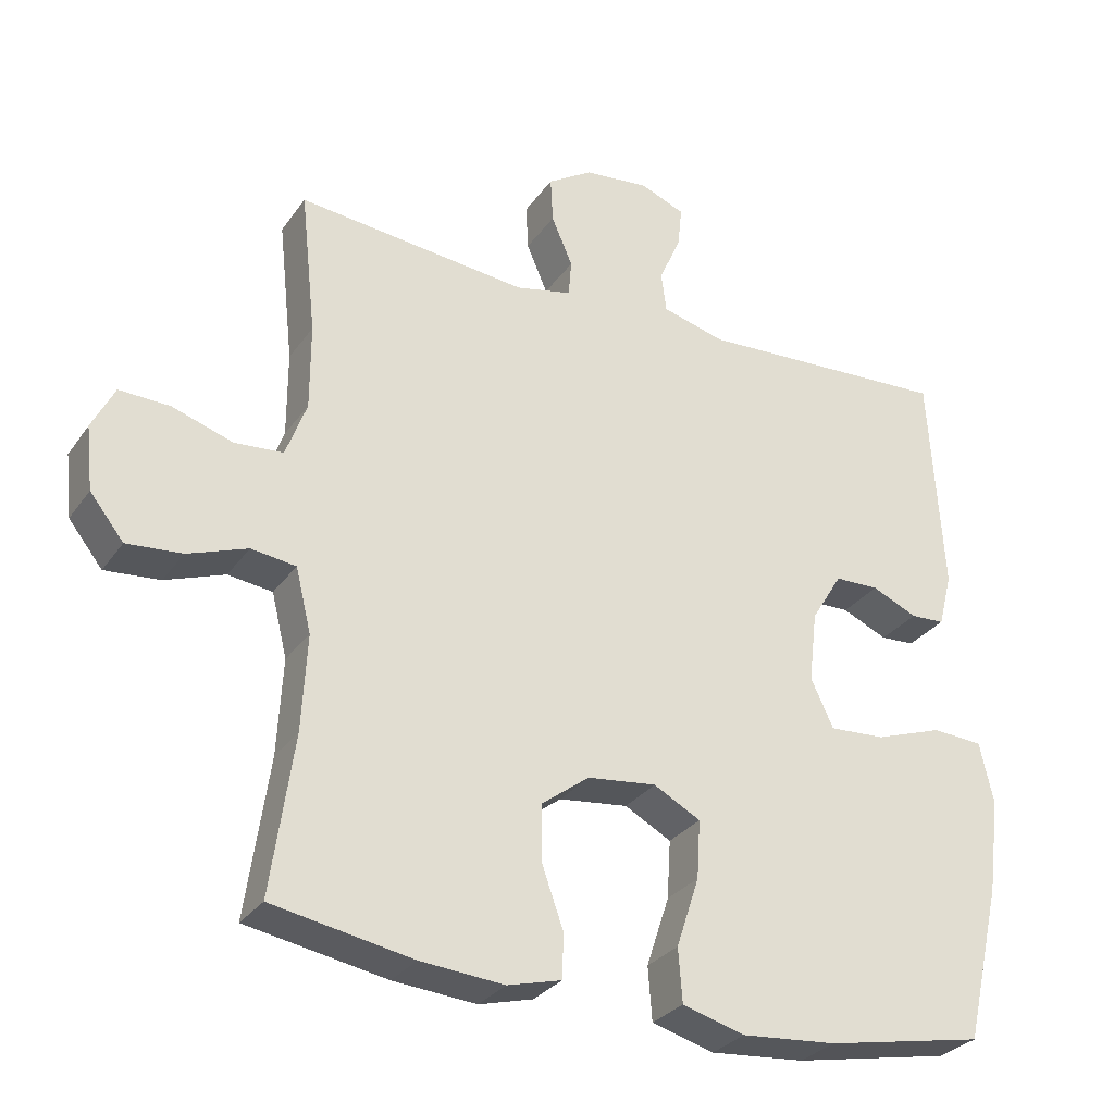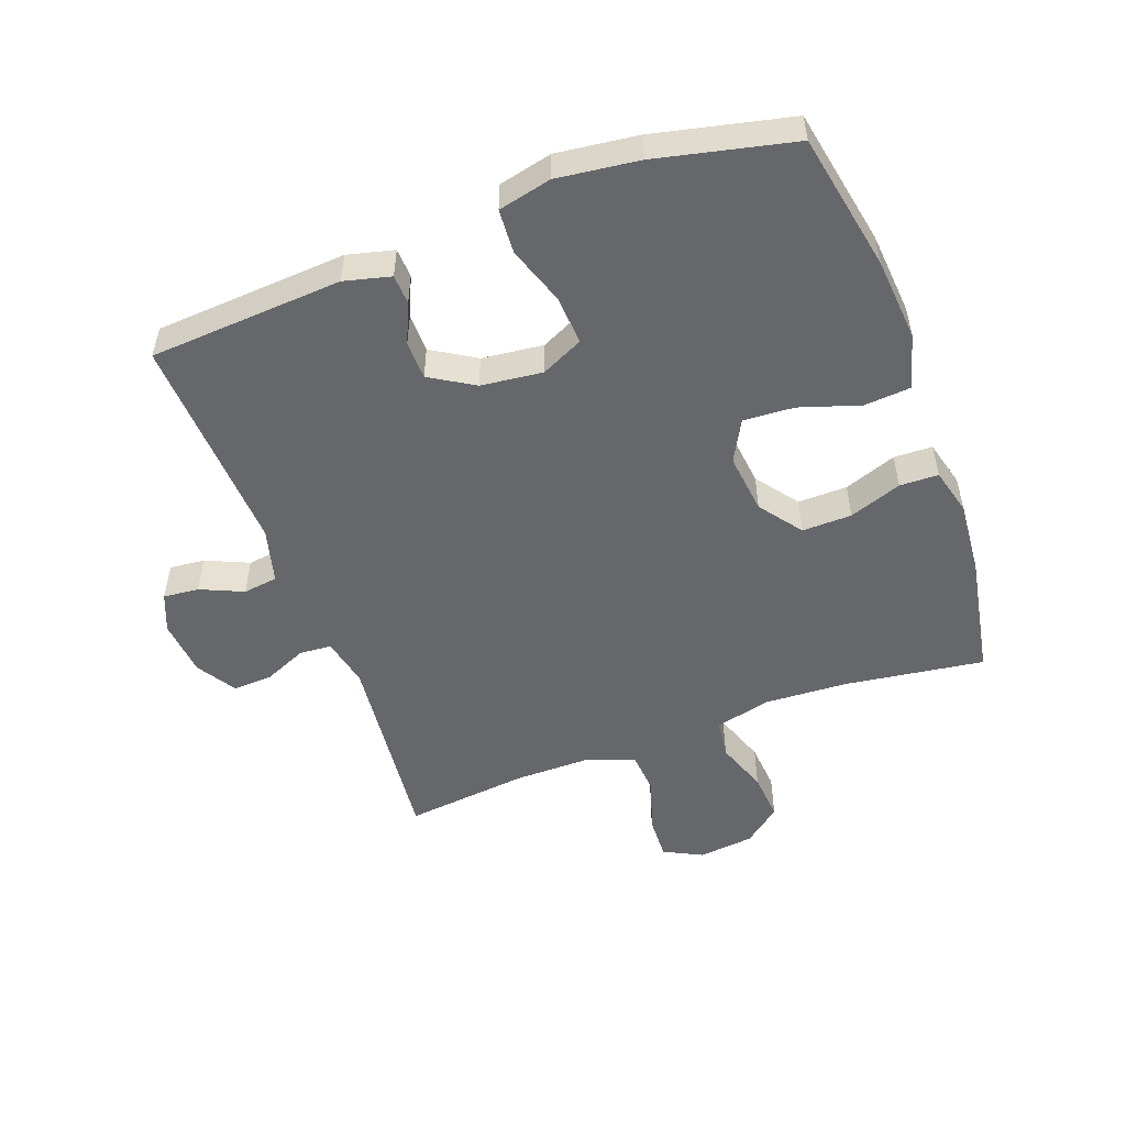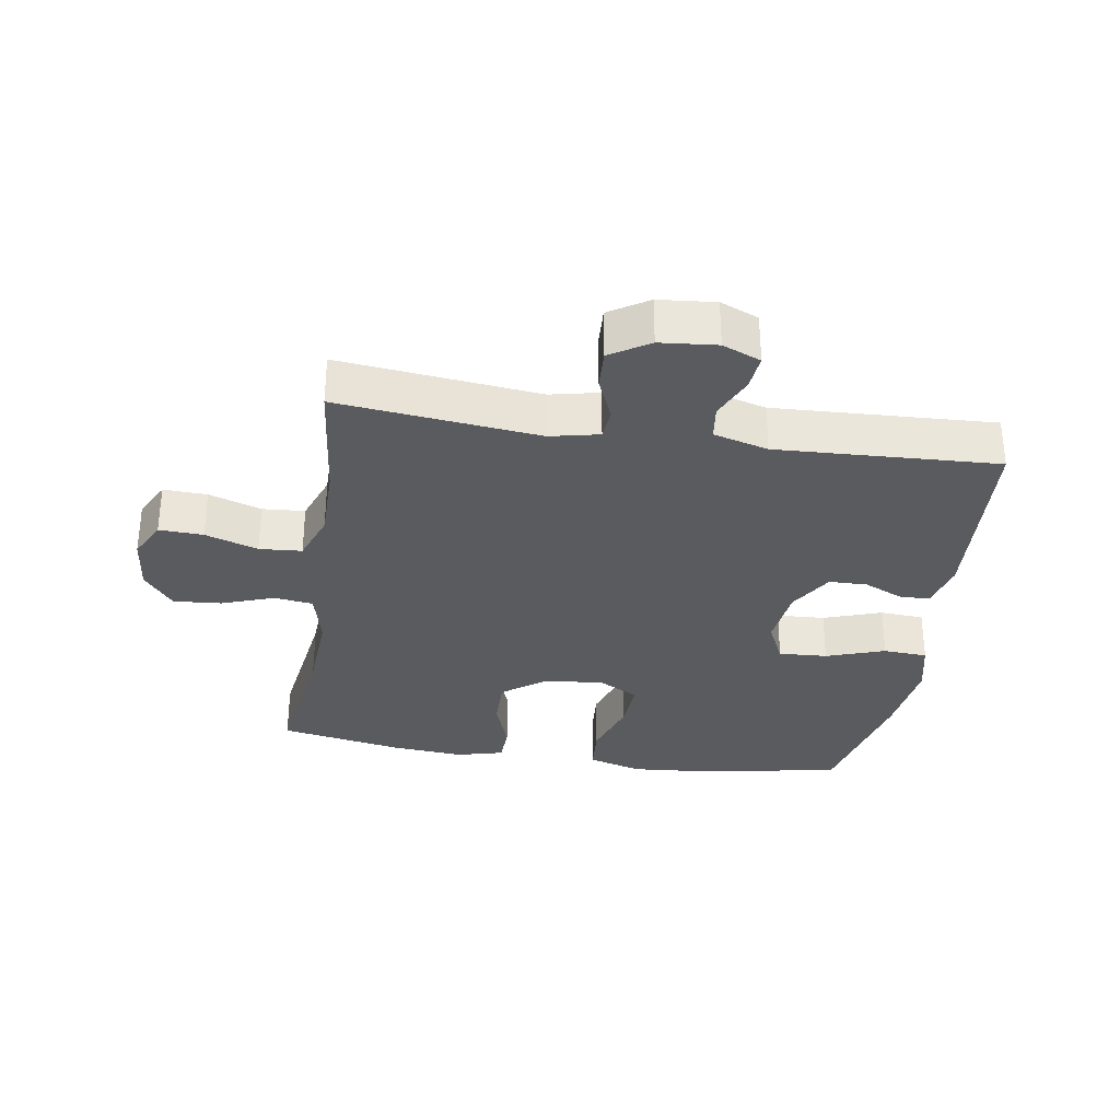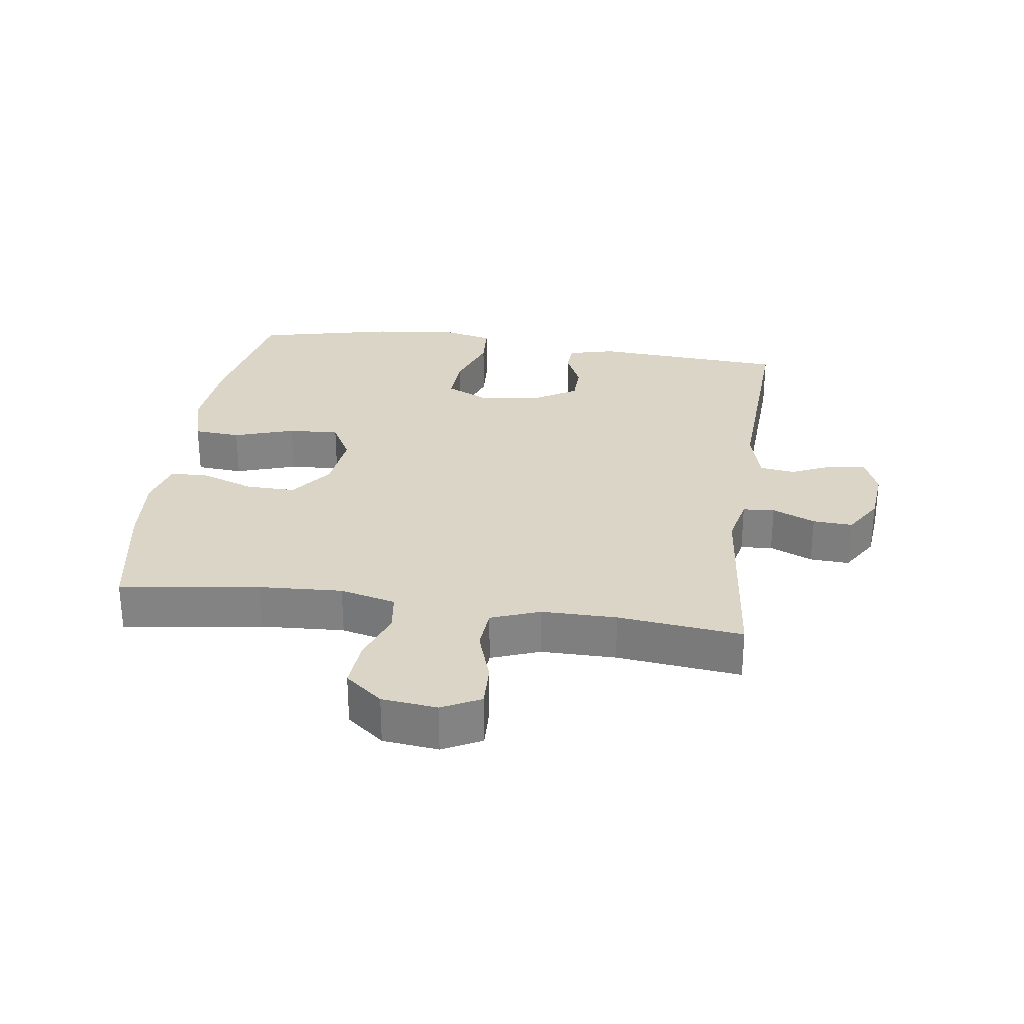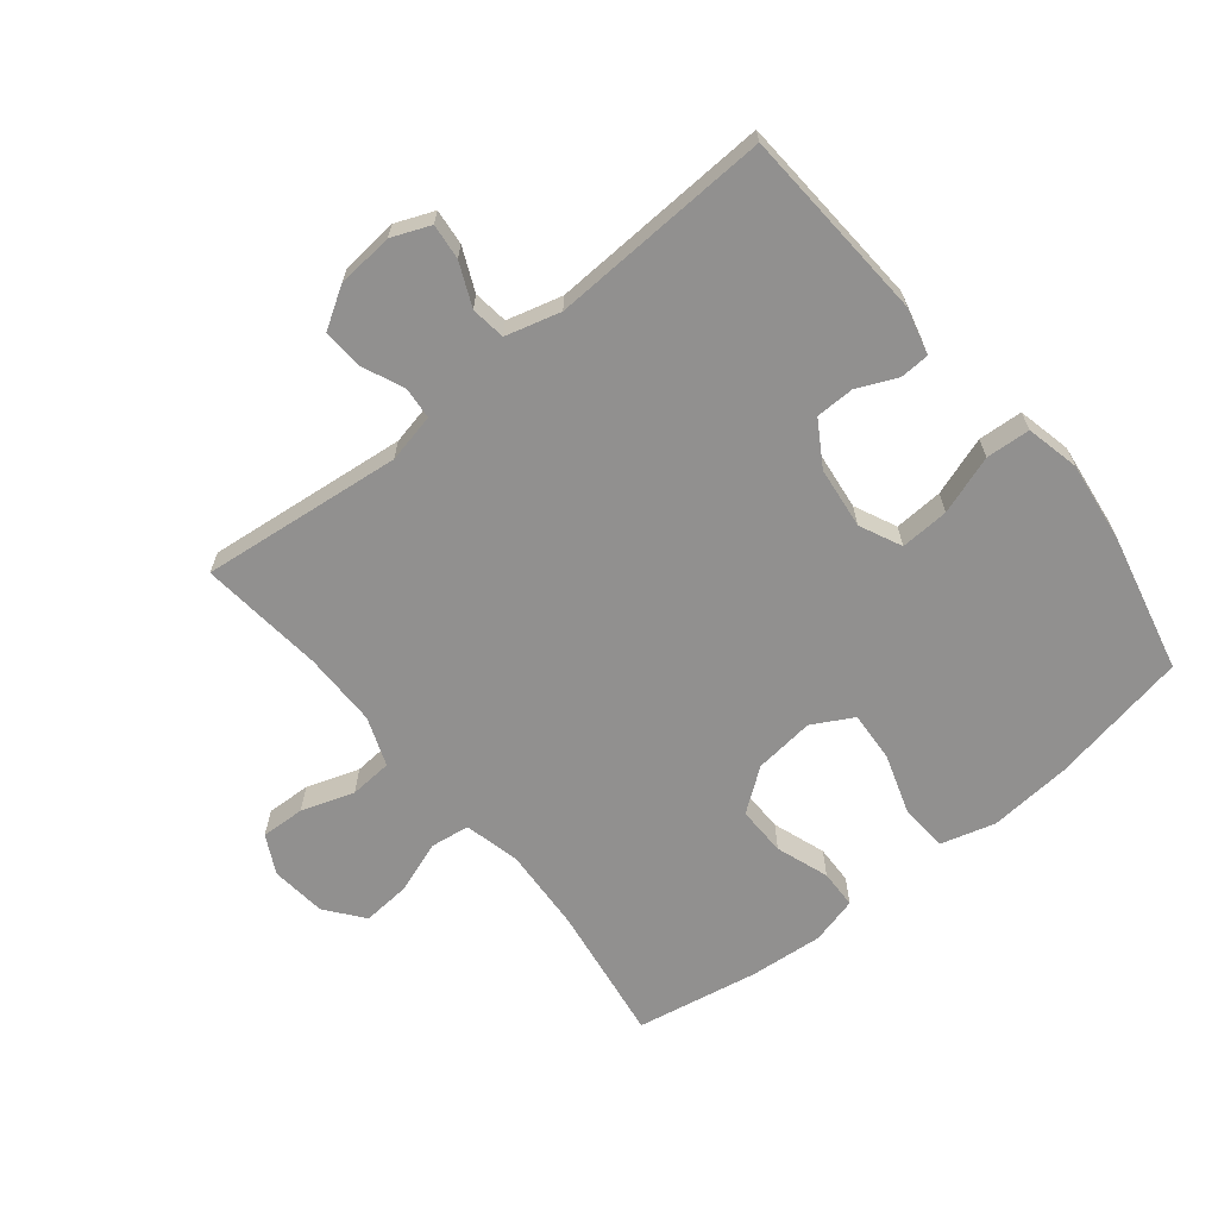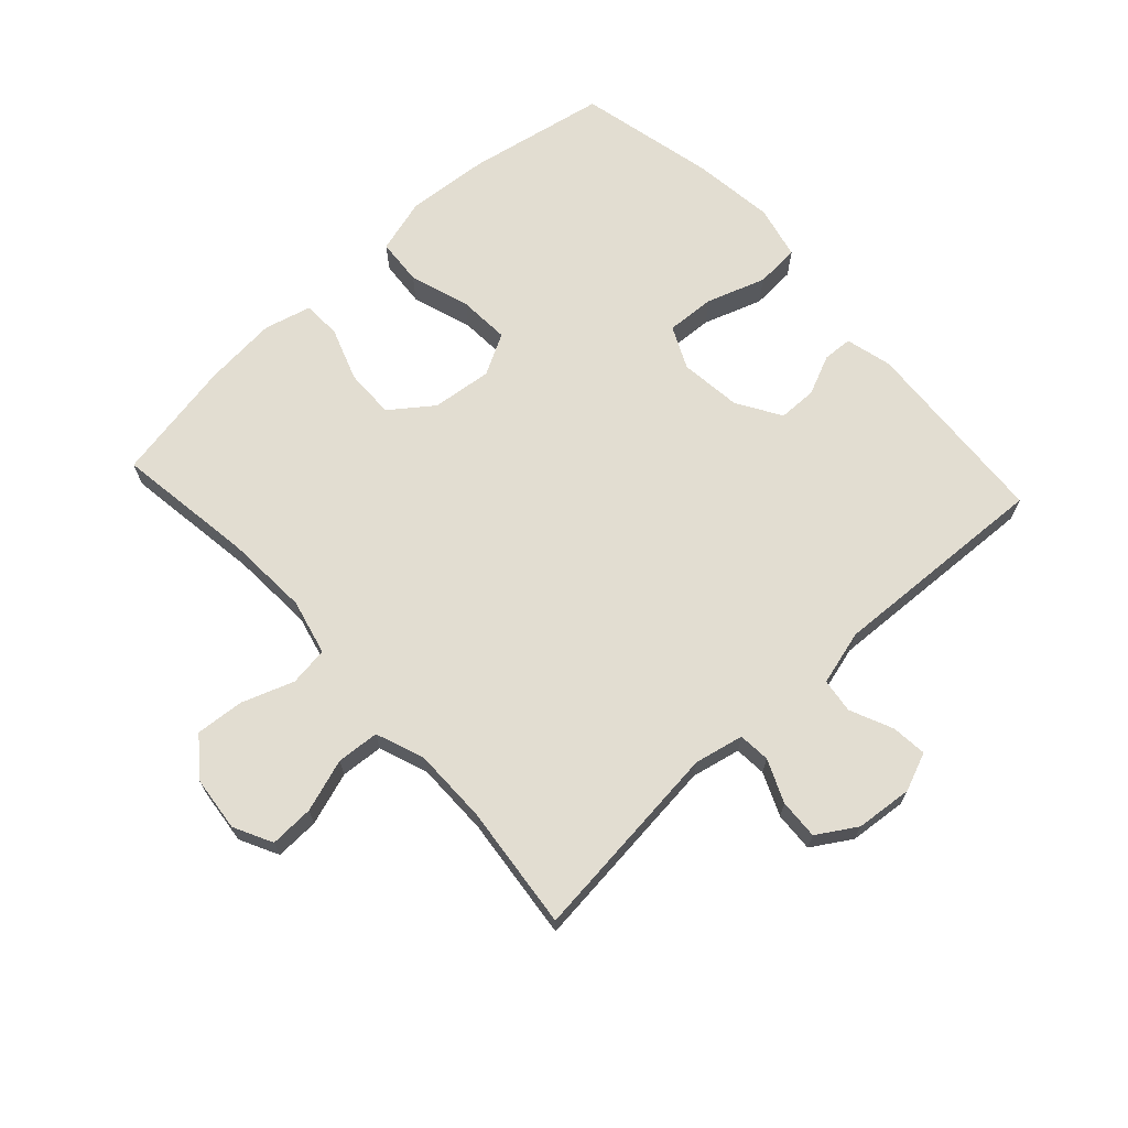
<metadata>
{"format":"obj","ext":"obj","renderer":"f3d","projection":"perspective","resolution":1024,"background":"white","views":[{"elev":-29.4,"azim":-28.3,"up":"+Z"},{"elev":-52.1,"azim":110.4,"up":"+Y"},{"elev":-32.3,"azim":-8.9,"up":"+Y"},{"elev":29.0,"azim":-81.9,"up":"+Y"},{"elev":-65.7,"azim":38.9,"up":"+Y"},{"elev":68.5,"azim":-42.5,"up":"+Y"}]}
</metadata>
<code>
o path1380
v -0.4538 0.0375 0.2819
v -0.4538 0.0375 0.1622
v -0.483 0.0375 0.08365
v -0.5513 0.0375 0.07857
v -0.6361 0.0375 0.1066
v -0.7067 0.0375 0.1094
v -0.7382 0.0375 0.04761
v -0.7285 0.0375 -0.04144
v -0.6811 0.0375 -0.1012
v -0.6037 0.0375 -0.09503
v -0.5199 0.0375 -0.06514
v -0.4573 0.0375 -0.07363
v -0.4357 0.0375 -0.163
v -0.4431 0.0375 -0.2971
v -0.4753 0.0375 -0.5201
v -0.2782 0.0375 -0.5563
v -0.1608 0.0375 -0.5663
v -0.08526 0.0375 -0.5467
v -0.0834 0.0375 -0.4848
v -0.1133 0.0375 -0.4003
v -0.1146 0.0375 -0.3207
v -0.047 0.0375 -0.2703
v 0.04954 0.0375 -0.2595
v 0.115 0.0375 -0.2951
v 0.11 0.0375 -0.3766
v 0.07816 0.0375 -0.4736
v 0.08378 0.0375 -0.5483
v 0.1711 0.0375 -0.5731
v 0.3042 0.0375 -0.5621
v 0.5264 0.0375 -0.5201
v 0.5769 0.0375 -0.3003
v 0.5937 0.0375 -0.1688
v 0.5741 0.0375 -0.08297
v 0.5031 0.0375 -0.07845
v 0.4089 0.0375 -0.1106
v 0.3307 0.0375 -0.1149
v 0.299 0.0375 -0.04765
v 0.3106 0.0375 0.05148
v 0.3537 0.0375 0.1218
v 0.4155 0.0375 0.1228
v 0.4791 0.0375 0.09443
v 0.5268 0.0375 0.09673
v 0.5458 0.0375 0.1715
v 0.5264 0.0375 0.4818
v 0.1722 0.0375 0.4651
v 0.08418 0.0375 0.4889
v 0.0769 0.0375 0.5444
v 0.1074 0.0375 0.6131
v 0.1132 0.0375 0.6701
v 0.05161 0.0375 0.6952
v -0.03955 0.0375 0.6867
v -0.1026 0.0375 0.6475
v -0.09929 0.0375 0.5838
v -0.06982 0.0375 0.5151
v -0.07383 0.0375 0.4641
v -0.1526 0.0375 0.4471
v -0.4753 0.0375 0.4818
v -0.4538 -0.0375 0.2819
v -0.4538 -0.0375 0.1622
v -0.483 -0.0375 0.08365
v -0.5513 -0.0375 0.07857
v -0.6361 -0.0375 0.1066
v -0.7067 -0.0375 0.1094
v -0.7382 -0.0375 0.04761
v -0.7285 -0.0375 -0.04144
v -0.6811 -0.0375 -0.1012
v -0.6037 -0.0375 -0.09503
v -0.5199 -0.0375 -0.06514
v -0.4573 -0.0375 -0.07363
v -0.4357 -0.0375 -0.163
v -0.4431 -0.0375 -0.2971
v -0.4753 -0.0375 -0.5201
v -0.2782 -0.0375 -0.5563
v -0.1608 -0.0375 -0.5663
v -0.08526 -0.0375 -0.5467
v -0.0834 -0.0375 -0.4848
v -0.1133 -0.0375 -0.4003
v -0.1146 -0.0375 -0.3207
v -0.047 -0.0375 -0.2703
v 0.04954 -0.0375 -0.2595
v 0.115 -0.0375 -0.2951
v 0.11 -0.0375 -0.3766
v 0.07816 -0.0375 -0.4736
v 0.08378 -0.0375 -0.5483
v 0.1711 -0.0375 -0.5731
v 0.3042 -0.0375 -0.5621
v 0.5264 -0.0375 -0.5201
v 0.5769 -0.0375 -0.3003
v 0.5937 -0.0375 -0.1688
v 0.5741 -0.0375 -0.08297
v 0.5031 -0.0375 -0.07845
v 0.4089 -0.0375 -0.1106
v 0.3307 -0.0375 -0.1149
v 0.299 -0.0375 -0.04765
v 0.3106 -0.0375 0.05148
v 0.3537 -0.0375 0.1218
v 0.4155 -0.0375 0.1228
v 0.4791 -0.0375 0.09443
v 0.5268 -0.0375 0.09673
v 0.5458 -0.0375 0.1715
v 0.5264 -0.0375 0.4818
v 0.1722 -0.0375 0.4651
v 0.08418 -0.0375 0.4889
v 0.0769 -0.0375 0.5444
v 0.1074 -0.0375 0.6131
v 0.1132 -0.0375 0.6701
v 0.05161 -0.0375 0.6952
v -0.03955 -0.0375 0.6867
v -0.1026 -0.0375 0.6475
v -0.09929 -0.0375 0.5838
v -0.06982 -0.0375 0.5151
v -0.07383 -0.0375 0.4641
v -0.1526 -0.0375 0.4471
v -0.4753 -0.0375 0.4818
v -0.7067 0.0375 0.1094
v -0.7067 0.0375 0.1094
v -0.7382 0.0375 0.04761
v -0.7285 0.0375 -0.04144
v -0.6811 0.0375 -0.1012
v -0.6361 0.0375 0.1066
v -0.6037 0.0375 -0.09503
v -0.5513 0.0375 0.07857
v -0.5199 0.0375 -0.06514
v -0.483 0.0375 0.08365
v -0.483 0.0375 0.08365
v -0.4573 0.0375 -0.07363
v -0.4573 0.0375 -0.07363
v -0.4538 0.0375 0.1622
v -0.4753 0.0375 0.4818
v -0.4753 0.0375 0.4818
v -0.4538 0.0375 0.2819
v -0.4431 0.0375 -0.2971
v -0.4753 0.0375 -0.5201
v -0.4753 0.0375 -0.5201
v -0.4357 0.0375 -0.163
v -0.2782 0.0375 -0.5563
v -0.1608 0.0375 -0.5663
v -0.1526 0.0375 0.4471
v -0.08526 0.0375 -0.5467
v -0.08526 0.0375 -0.5467
v -0.07383 0.0375 0.4641
v -0.07383 0.0375 0.4641
v -0.1133 0.0375 -0.4003
v -0.1146 0.0375 -0.3207
v -0.047 0.0375 -0.2703
v -0.0834 0.0375 -0.4848
v -0.03955 0.0375 0.6867
v -0.1026 0.0375 0.6475
v -0.1026 0.0375 0.6475
v -0.09929 0.0375 0.5838
v -0.06982 0.0375 0.5151
v 0.04954 0.0375 -0.2595
v 0.05161 0.0375 0.6952
v 0.115 0.0375 -0.2951
v 0.115 0.0375 -0.2951
v 0.1132 0.0375 0.6701
v 0.1132 0.0375 0.6701
v 0.1074 0.0375 0.6131
v 0.0769 0.0375 0.5444
v 0.08418 0.0375 0.4889
v 0.08418 0.0375 0.4889
v 0.11 0.0375 -0.3766
v 0.07816 0.0375 -0.4736
v 0.08378 0.0375 -0.5483
v 0.08378 0.0375 -0.5483
v 0.1711 0.0375 -0.5731
v 0.1722 0.0375 0.4651
v 0.3042 0.0375 -0.5621
v 0.299 0.0375 -0.04765
v 0.3106 0.0375 0.05148
v 0.3307 0.0375 -0.1149
v 0.3307 0.0375 -0.1149
v 0.3537 0.0375 0.1218
v 0.4089 0.0375 -0.1106
v 0.4155 0.0375 0.1228
v 0.5031 0.0375 -0.07845
v 0.4791 0.0375 0.09443
v 0.5264 0.0375 0.4818
v 0.5264 0.0375 0.4818
v 0.5268 0.0375 0.09673
v 0.5268 0.0375 0.09673
v 0.5264 0.0375 -0.5201
v 0.5264 0.0375 -0.5201
v 0.5741 0.0375 -0.08297
v 0.5741 0.0375 -0.08297
v 0.5458 0.0375 0.1715
v 0.5769 0.0375 -0.3003
v 0.5937 0.0375 -0.1688
v -0.7067 -0.0375 0.1094
v -0.7067 -0.0375 0.1094
v -0.7382 -0.0375 0.04761
v -0.7285 -0.0375 -0.04144
v -0.6811 -0.0375 -0.1012
v -0.6361 -0.0375 0.1066
v -0.6037 -0.0375 -0.09503
v -0.5513 -0.0375 0.07857
v -0.5199 -0.0375 -0.06514
v -0.483 -0.0375 0.08365
v -0.483 -0.0375 0.08365
v -0.4573 -0.0375 -0.07363
v -0.4573 -0.0375 -0.07363
v -0.4538 -0.0375 0.1622
v -0.4753 -0.0375 0.4818
v -0.4753 -0.0375 0.4818
v -0.4538 -0.0375 0.2819
v -0.4431 -0.0375 -0.2971
v -0.4753 -0.0375 -0.5201
v -0.4753 -0.0375 -0.5201
v -0.4357 -0.0375 -0.163
v -0.2782 -0.0375 -0.5563
v -0.1608 -0.0375 -0.5663
v -0.1526 -0.0375 0.4471
v -0.08526 -0.0375 -0.5467
v -0.08526 -0.0375 -0.5467
v -0.07383 -0.0375 0.4641
v -0.07383 -0.0375 0.4641
v -0.1133 -0.0375 -0.4003
v -0.1146 -0.0375 -0.3207
v -0.047 -0.0375 -0.2703
v -0.0834 -0.0375 -0.4848
v -0.03955 -0.0375 0.6867
v -0.1026 -0.0375 0.6475
v -0.1026 -0.0375 0.6475
v -0.09929 -0.0375 0.5838
v -0.06982 -0.0375 0.5151
v 0.04954 -0.0375 -0.2595
v 0.05161 -0.0375 0.6952
v 0.115 -0.0375 -0.2951
v 0.115 -0.0375 -0.2951
v 0.1132 -0.0375 0.6701
v 0.1132 -0.0375 0.6701
v 0.1074 -0.0375 0.6131
v 0.0769 -0.0375 0.5444
v 0.08418 -0.0375 0.4889
v 0.08418 -0.0375 0.4889
v 0.11 -0.0375 -0.3766
v 0.07816 -0.0375 -0.4736
v 0.08378 -0.0375 -0.5483
v 0.08378 -0.0375 -0.5483
v 0.1711 -0.0375 -0.5731
v 0.1722 -0.0375 0.4651
v 0.3042 -0.0375 -0.5621
v 0.299 -0.0375 -0.04765
v 0.3106 -0.0375 0.05148
v 0.3307 -0.0375 -0.1149
v 0.3307 -0.0375 -0.1149
v 0.3537 -0.0375 0.1218
v 0.4089 -0.0375 -0.1106
v 0.4155 -0.0375 0.1228
v 0.5031 -0.0375 -0.07845
v 0.4791 -0.0375 0.09443
v 0.5264 -0.0375 0.4818
v 0.5264 -0.0375 0.4818
v 0.5268 -0.0375 0.09673
v 0.5268 -0.0375 0.09673
v 0.5264 -0.0375 -0.5201
v 0.5264 -0.0375 -0.5201
v 0.5741 -0.0375 -0.08297
v 0.5741 -0.0375 -0.08297
v 0.5458 -0.0375 0.1715
v 0.5769 -0.0375 -0.3003
v 0.5937 -0.0375 -0.1688
f 261 242 256
f 261 245 242
f 250 262 258
f 197 198 196
f 243 244 226
f 241 247 252
f 224 233 221
f 234 244 241
f 236 237 240
f 194 195 196
f 260 252 249
f 251 260 249
f 244 215 212
f 244 234 215
f 221 233 227
f 197 196 195
f 232 227 233
f 217 218 206
f 200 198 197
f 228 243 226
f 218 209 206
f 240 237 238
f 244 212 219
f 242 236 240
f 234 225 215
f 205 212 203
f 230 227 232
f 200 209 219
f 219 202 200
f 226 244 219
f 225 233 224
f 219 209 218
f 224 221 222
f 194 191 192
f 195 192 193
f 242 245 228
f 202 212 205
f 195 194 192
f 248 262 250
f 220 211 213
f 228 236 242
f 233 225 234
f 245 243 228
f 210 217 206
f 249 252 247
f 262 248 261
f 210 206 207
f 247 241 244
f 254 260 251
f 219 212 202
f 191 194 189
f 198 200 202
f 211 217 210
f 217 211 220
f 245 261 248
f 116 7 64 190
f 7 8 65 64
f 8 9 66 65
f 5 6 63 62
f 9 10 67 66
f 4 5 62 61
f 10 11 68 67
f 125 4 61 199
f 11 127 201 68
f 2 3 60 59
f 130 1 58 204
f 14 134 208 71
f 12 13 70 69
f 1 2 59 58
f 13 14 71 70
f 15 16 73 72
f 16 17 74 73
f 56 57 114 113
f 17 140 214 74
f 142 56 113 216
f 20 21 78 77
f 21 22 79 78
f 19 20 77 76
f 18 19 76 75
f 51 149 223 108
f 52 53 110 109
f 53 54 111 110
f 54 55 112 111
f 22 23 80 79
f 50 51 108 107
f 23 155 229 80
f 157 50 107 231
f 48 49 106 105
f 47 48 105 104
f 161 47 104 235
f 25 26 83 82
f 26 165 239 83
f 27 28 85 84
f 45 46 103 102
f 24 25 82 81
f 28 29 86 85
f 37 38 95 94
f 172 37 94 246
f 38 39 96 95
f 35 36 93 92
f 39 40 97 96
f 34 35 92 91
f 40 41 98 97
f 179 45 102 253
f 41 181 255 98
f 29 183 257 86
f 185 34 91 259
f 42 43 100 99
f 43 44 101 100
f 30 31 88 87
f 32 33 90 89
f 31 32 89 88
f 187 182 168
f 187 168 171
f 176 184 188
f 123 122 124
f 169 152 170
f 167 178 173
f 150 147 159
f 160 167 170
f 162 166 163
f 120 122 121
f 186 175 178
f 177 175 186
f 170 138 141
f 170 141 160
f 147 153 159
f 123 121 122
f 158 159 153
f 143 132 144
f 126 123 124
f 154 152 169
f 144 132 135
f 166 164 163
f 170 145 138
f 168 166 162
f 160 141 151
f 131 129 138
f 156 158 153
f 126 145 135
f 145 126 128
f 152 145 170
f 151 150 159
f 145 144 135
f 150 148 147
f 120 118 117
f 121 119 118
f 168 154 171
f 128 131 138
f 121 118 120
f 174 176 188
f 146 139 137
f 154 168 162
f 159 160 151
f 171 154 169
f 136 132 143
f 175 173 178
f 188 187 174
f 136 133 132
f 173 170 167
f 180 177 186
f 145 128 138
f 117 115 120
f 124 128 126
f 137 136 143
f 143 146 137
f 171 174 187

</code>
